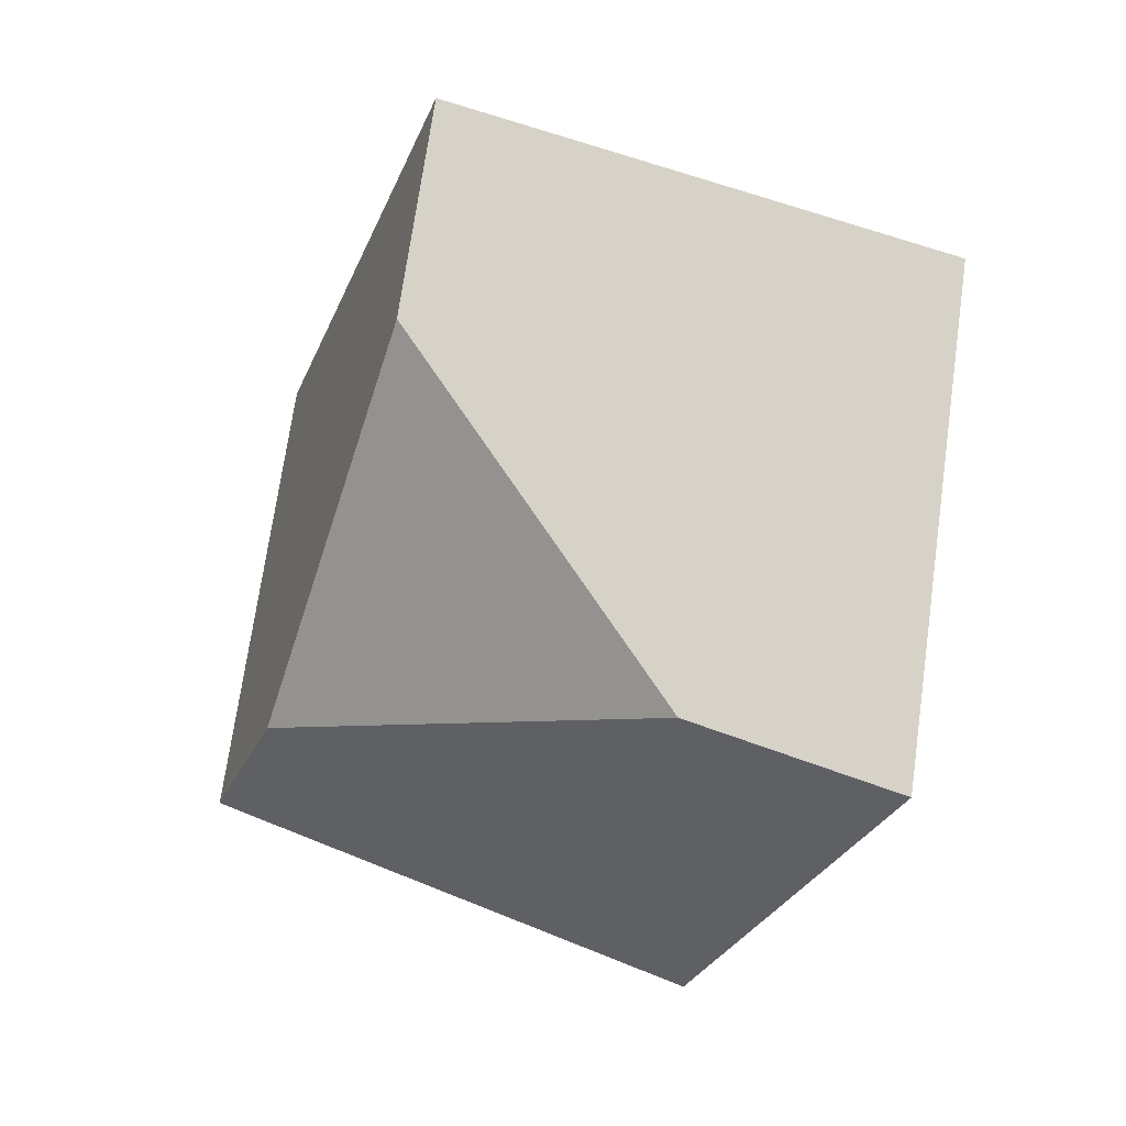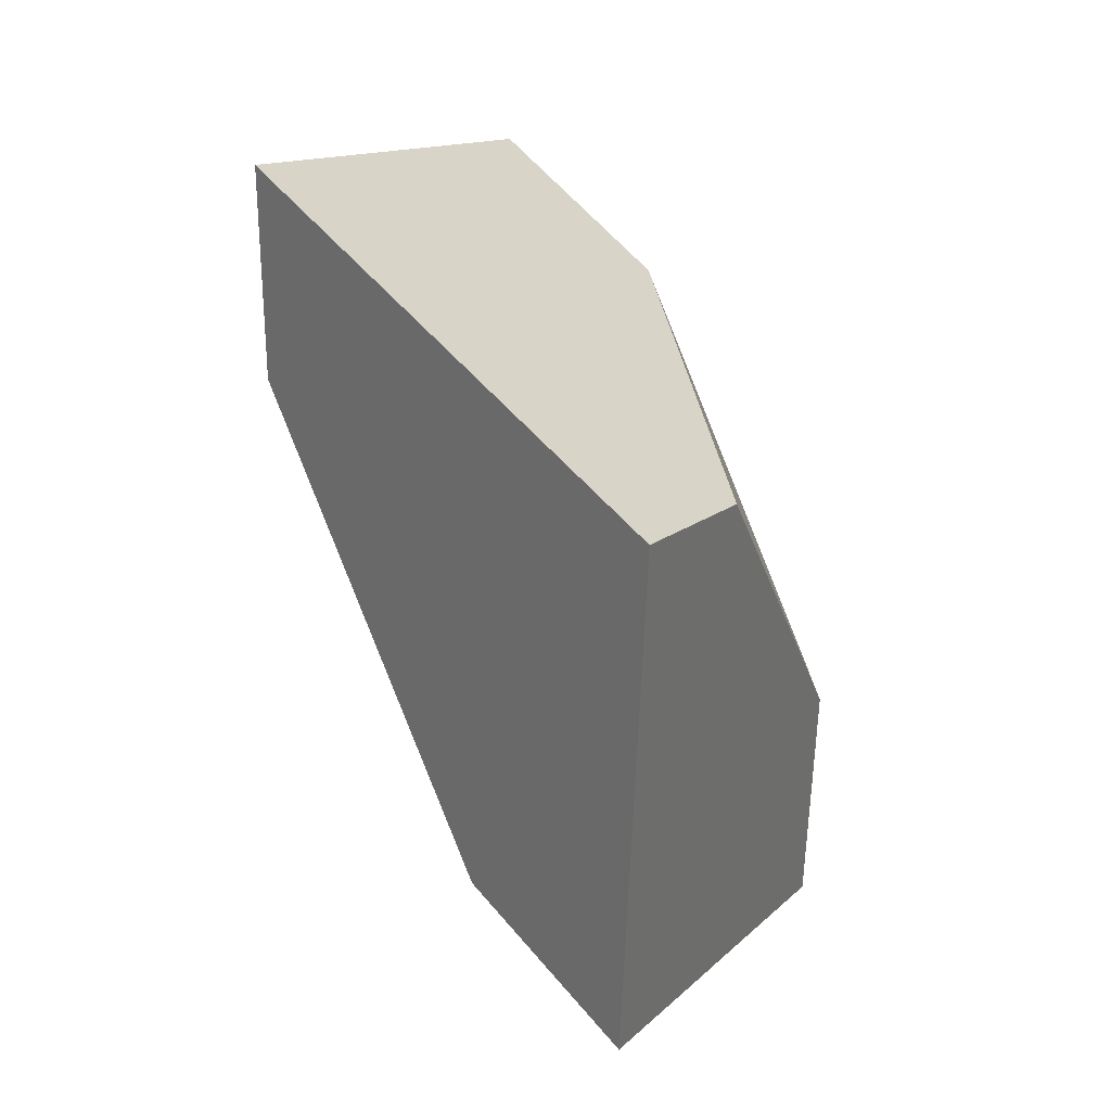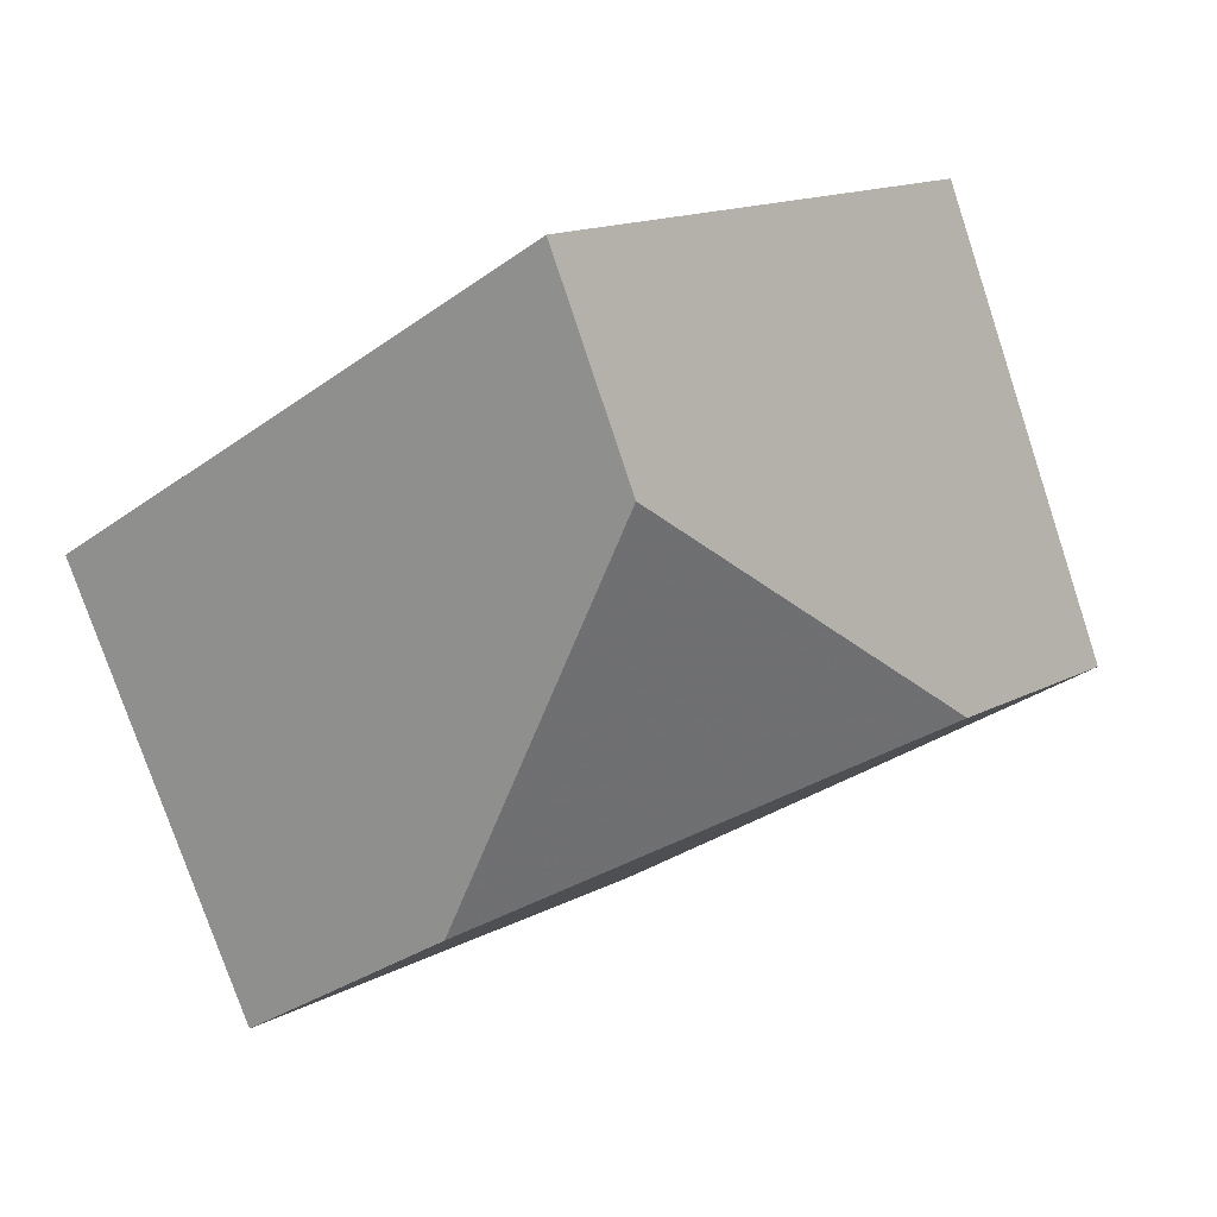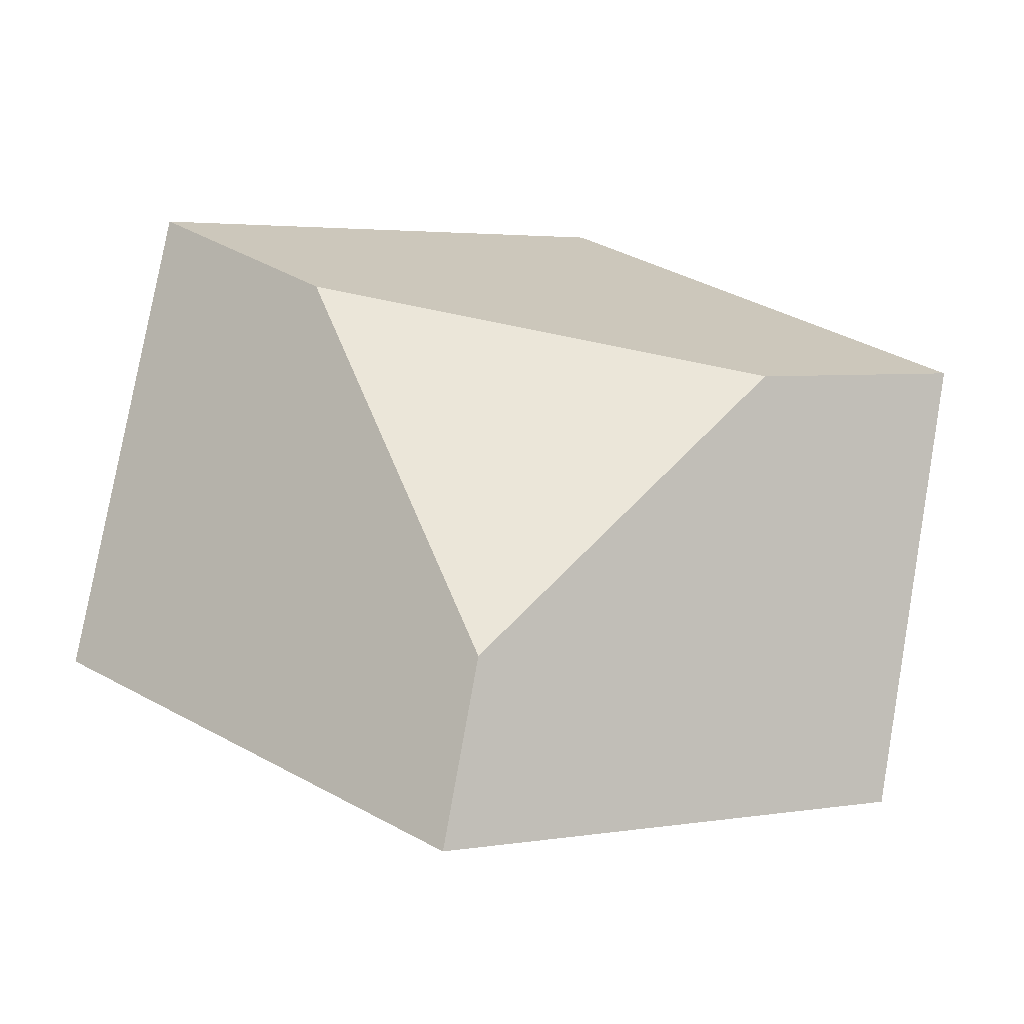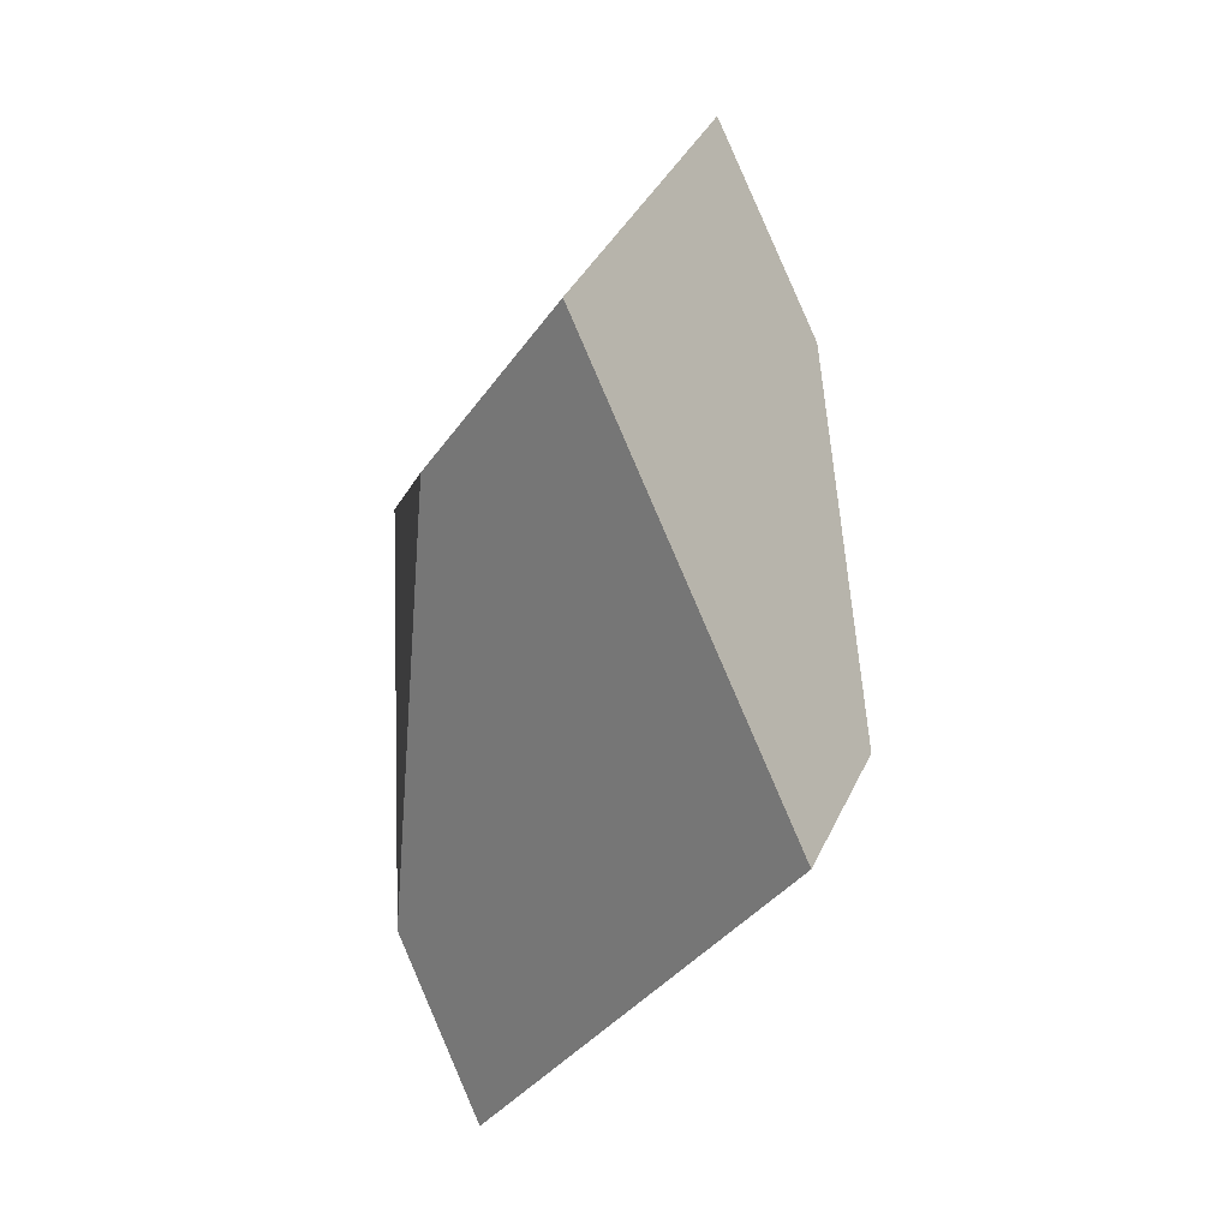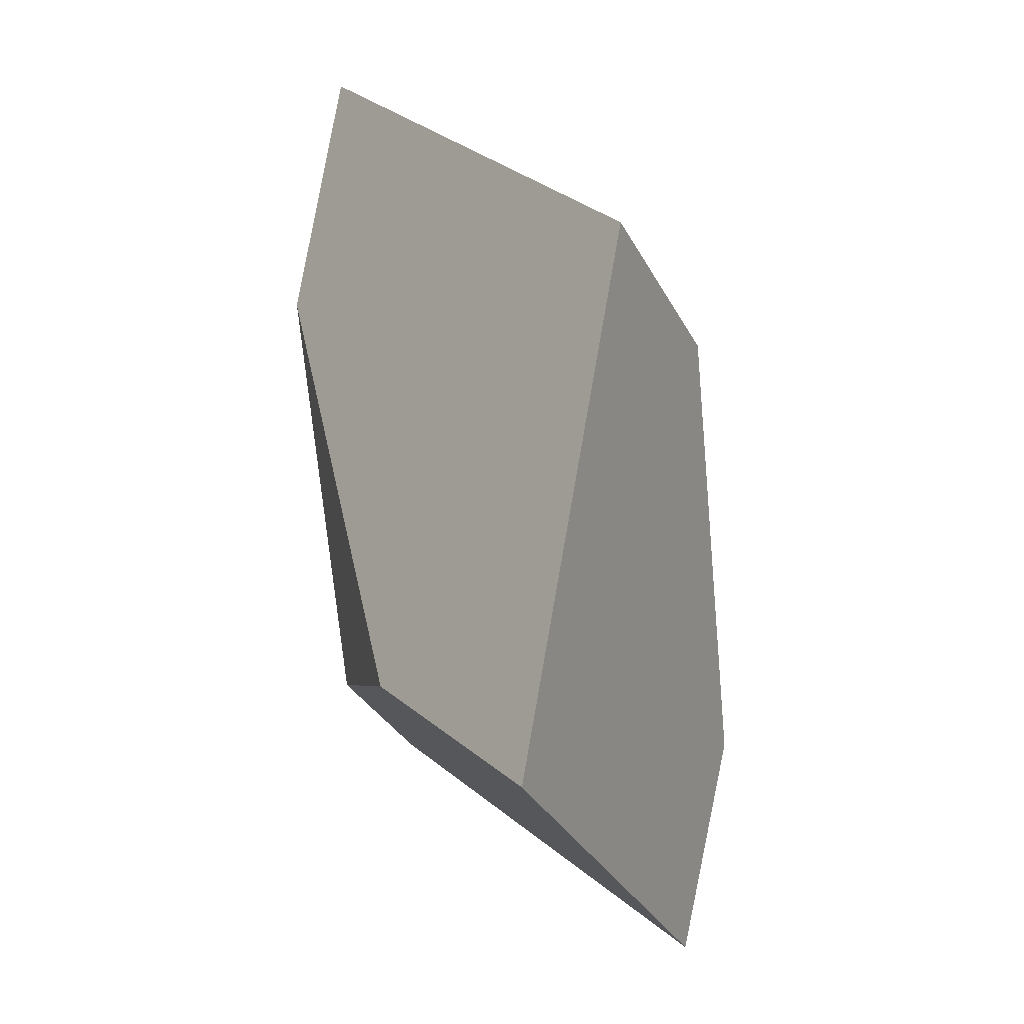
<metadata>
{"format":"obj","ext":"obj","renderer":"f3d","projection":"perspective","resolution":1024,"background":"white","views":[{"elev":9.9,"azim":19.2,"up":"+Z"},{"elev":-77.8,"azim":92.1,"up":"+Z"},{"elev":37.1,"azim":-43.2,"up":"+Z"},{"elev":-32.5,"azim":157.7,"up":"+Z"},{"elev":-14.1,"azim":-117.3,"up":"+Z"},{"elev":45.4,"azim":-123.1,"up":"+Z"}]}
</metadata>
<code>
v 0.7482 0.1375 0.2778
v 0.666 0.1355 0.301
v 0.6661 0.1189 0.2683
v 0.7162 0.1001 0.2149
v 0.7494 0.1012 0.206
v 0.7005 0.1697 0.1823
v 0.7269 0.1603 0.2529
v 0.7007 0.1563 0.1552
v 0.6386 0.1286 0.2008
v 0.6187 0.1503 0.181
v 0.6562 0.1863 0.2362
v 0.619 0.1839 0.2486
f 1 2 3
f 1 3 4
f 1 4 5
f 6 7 1
f 6 1 5
f 6 5 8
f 4 9 10
f 4 10 8
f 4 8 5
f 11 6 8
f 11 8 10
f 11 10 12
f 12 10 9
f 12 9 3
f 12 3 2
f 7 11 12
f 7 12 2
f 7 2 1
f 6 11 7
f 4 3 9

</code>
